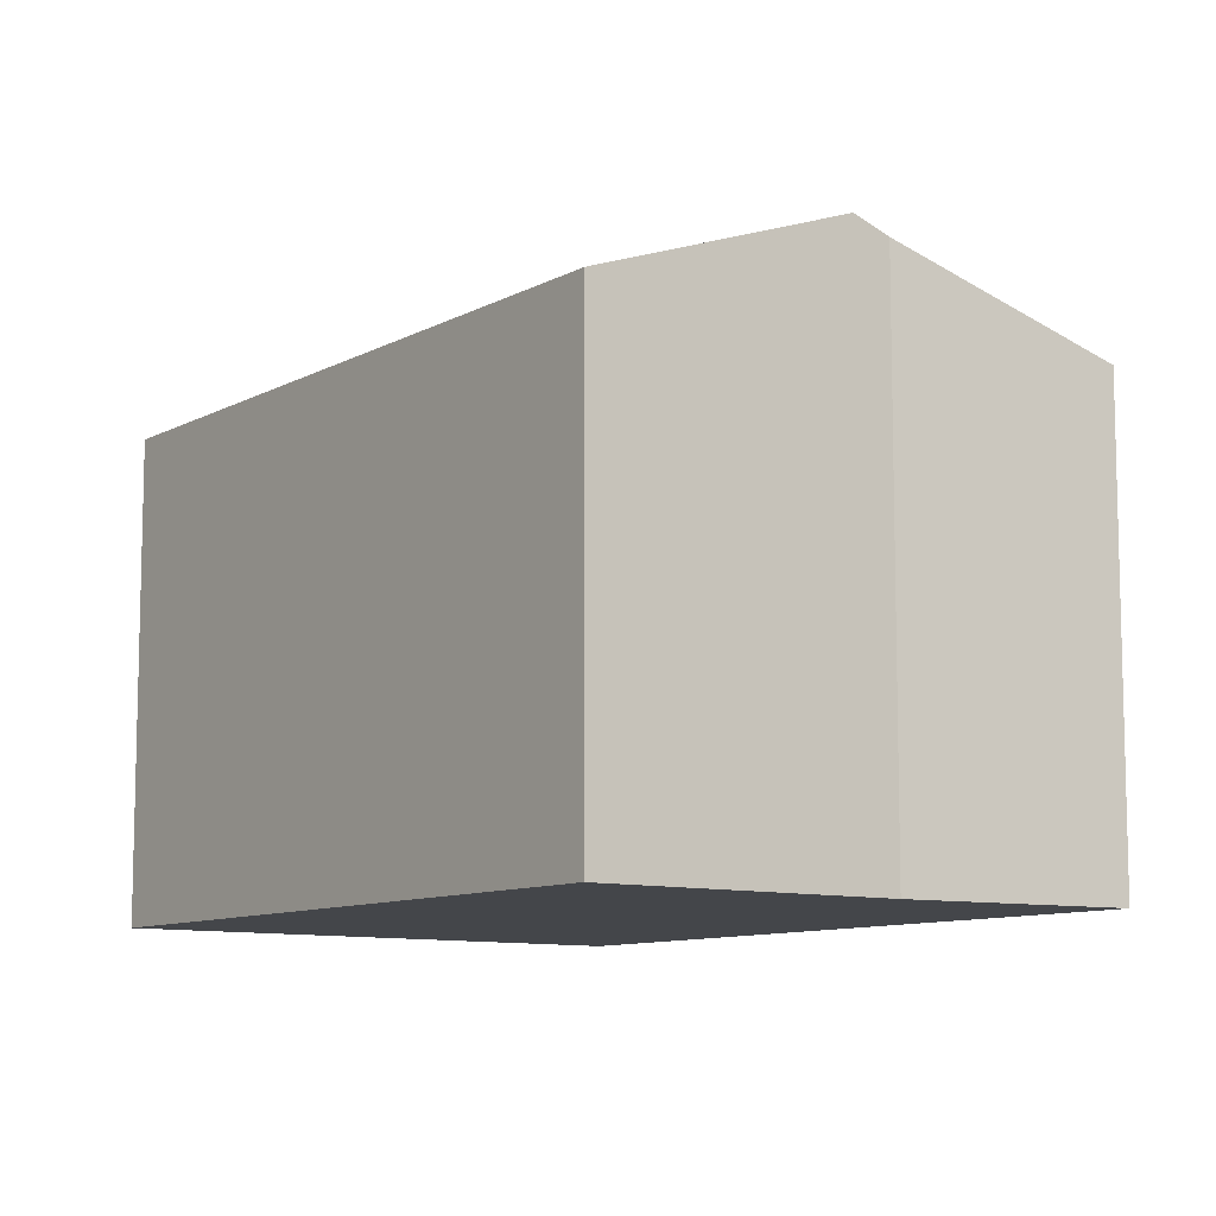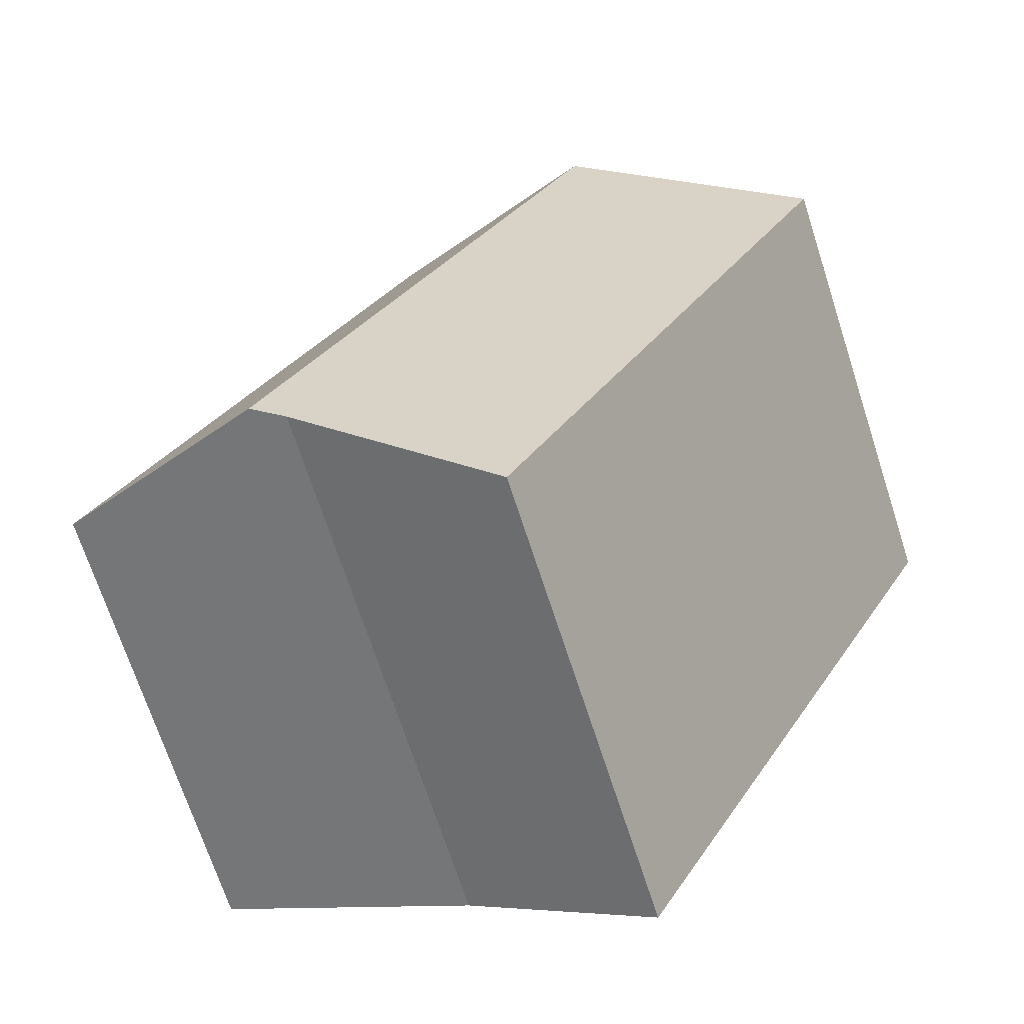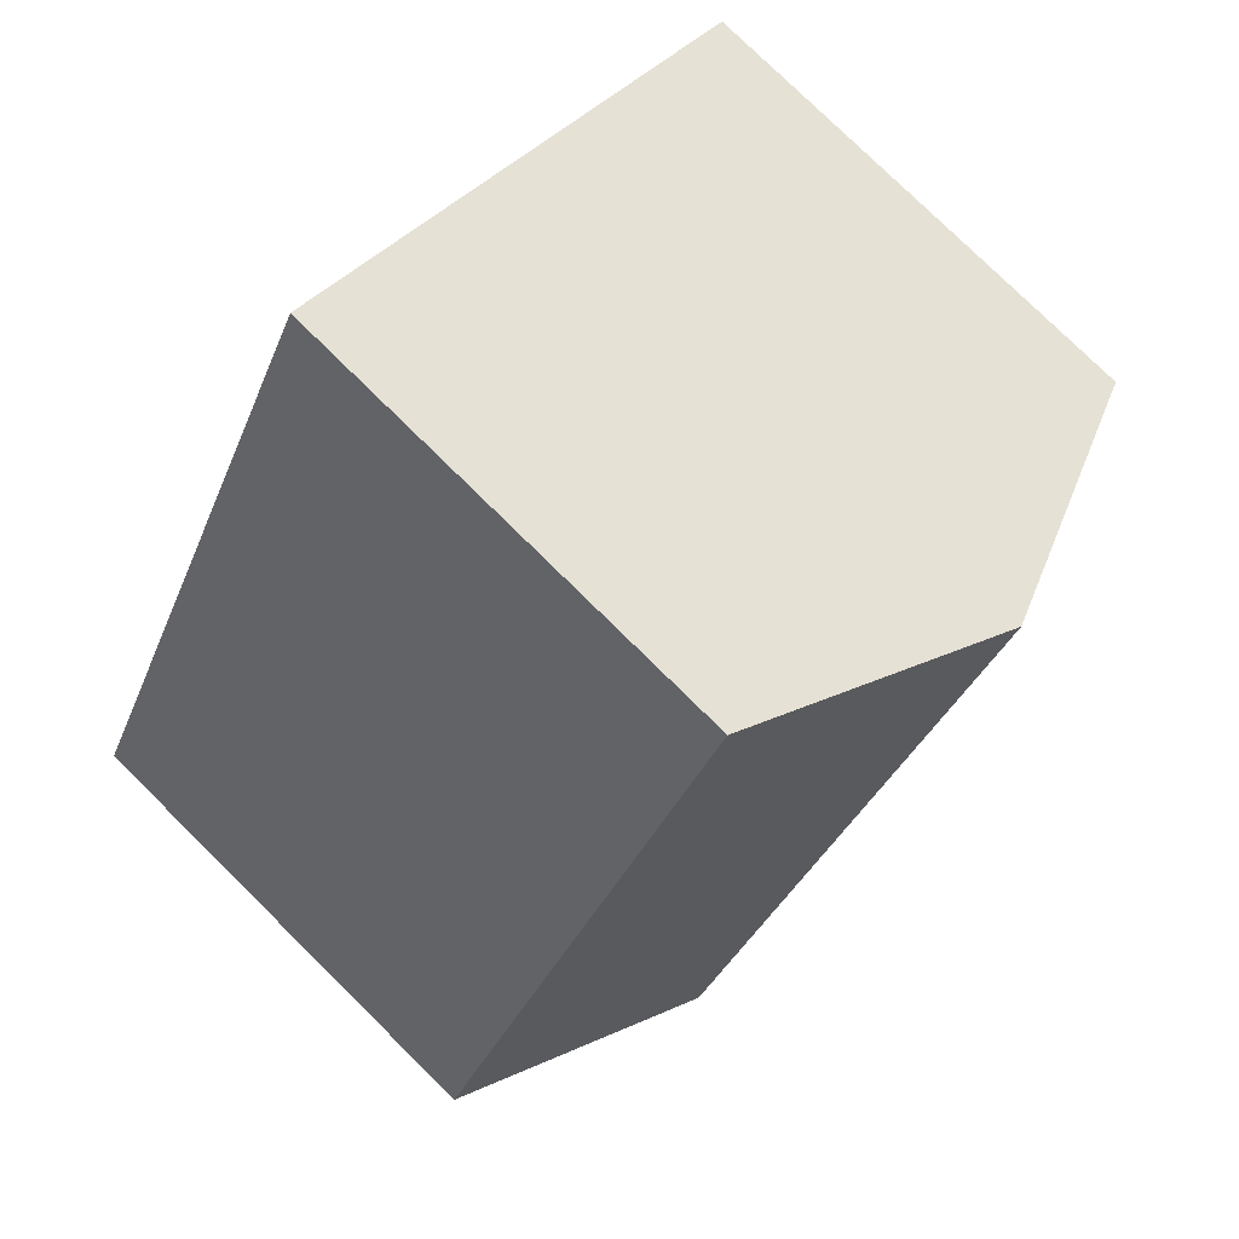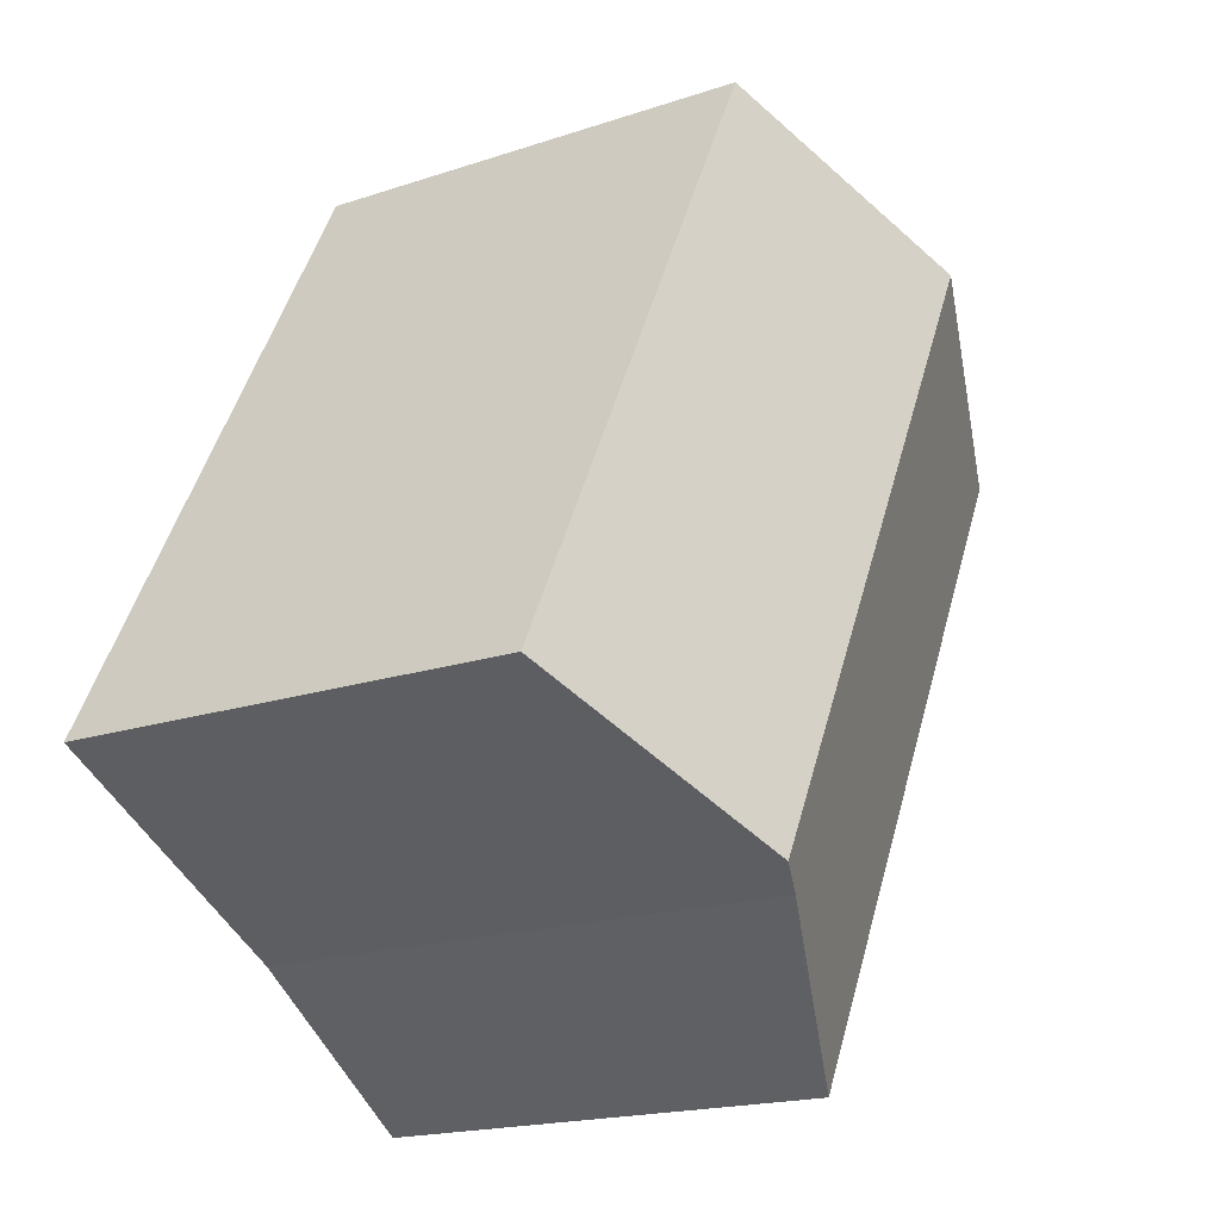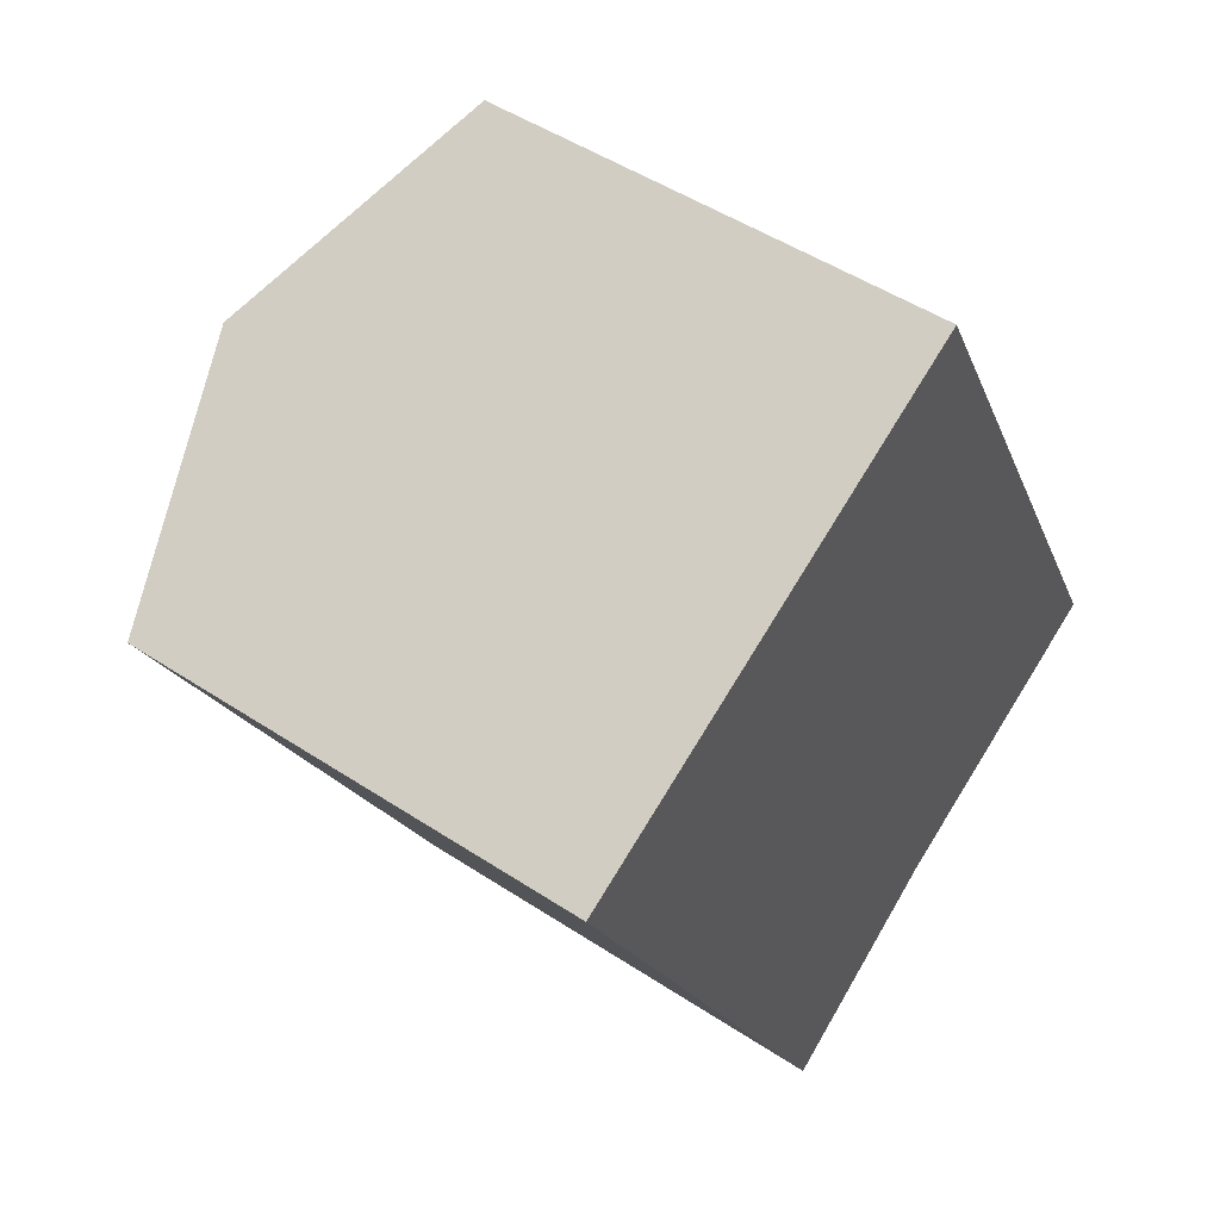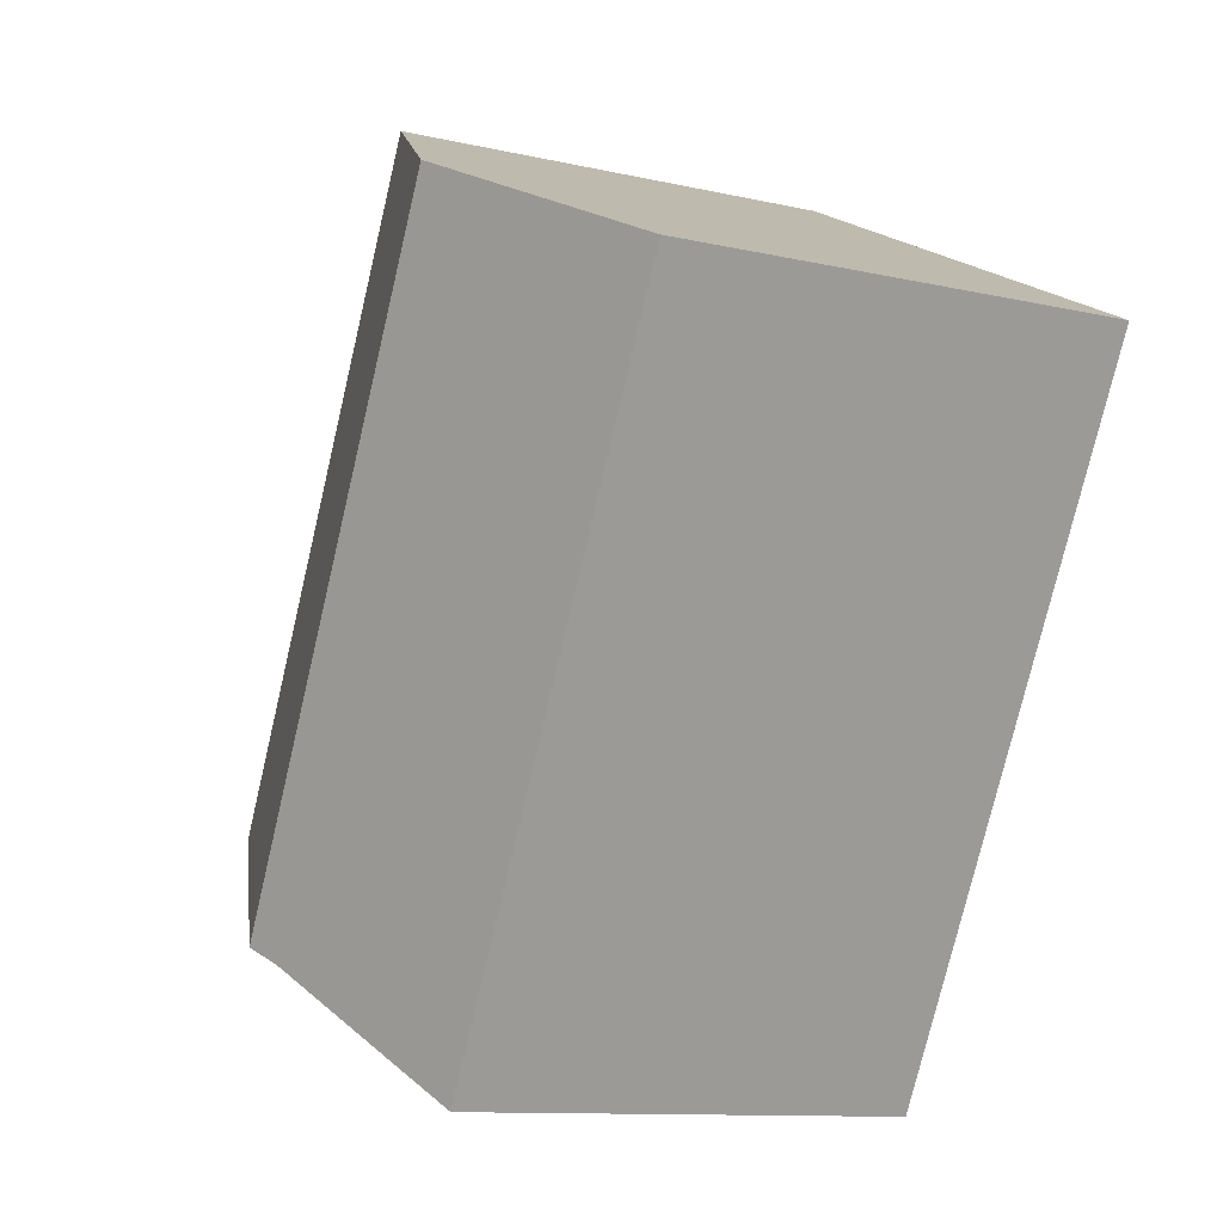
<metadata>
{"format":"obj","ext":"obj","renderer":"f3d","projection":"perspective","resolution":1024,"background":"white","views":[{"elev":-9.6,"azim":116.0,"up":"+Y"},{"elev":-70.5,"azim":-162.0,"up":"+Z"},{"elev":78.1,"azim":134.6,"up":"+Z"},{"elev":-18.3,"azim":123.0,"up":"+Z"},{"elev":48.8,"azim":-53.7,"up":"+Z"},{"elev":-11.1,"azim":-119.3,"up":"+Z"}]}
</metadata>
<code>
v  5.151 2.923 -2.457
v  1.517 3.504 0.767
v  3.044 2.918 1.539
v  3.652 3.504 -3.25
v  0 2.922 1.789e-16
v  3.433 3.419 -3.366
v  2.226 2.922 -4.189
v  2.226 2.565e-16 -4.189
v  0 0 0
v  3.044 -9.424e-17 1.539
v  1.517 -4.697e-17 0.767
v  5.151 1.504e-16 -2.457
v  3.433 2.061e-16 -3.366
v  3.652 1.99e-16 -3.25
g defaultobject
f 1 2 3
f 2 1 4
f 5 6 7
f 6 5 4
f 4 5 2
f 8 5 7
f 5 8 9
f 9 2 5
f 2 9 3
f 3 9 10
f 10 9 11
f 3 12 1
f 12 3 10
f 13 7 6
f 7 13 8
f 12 4 1
f 4 12 6
f 6 12 13
f 13 12 14
f 11 12 10
f 12 11 9
f 12 9 14
f 14 9 13
f 13 9 8

</code>
